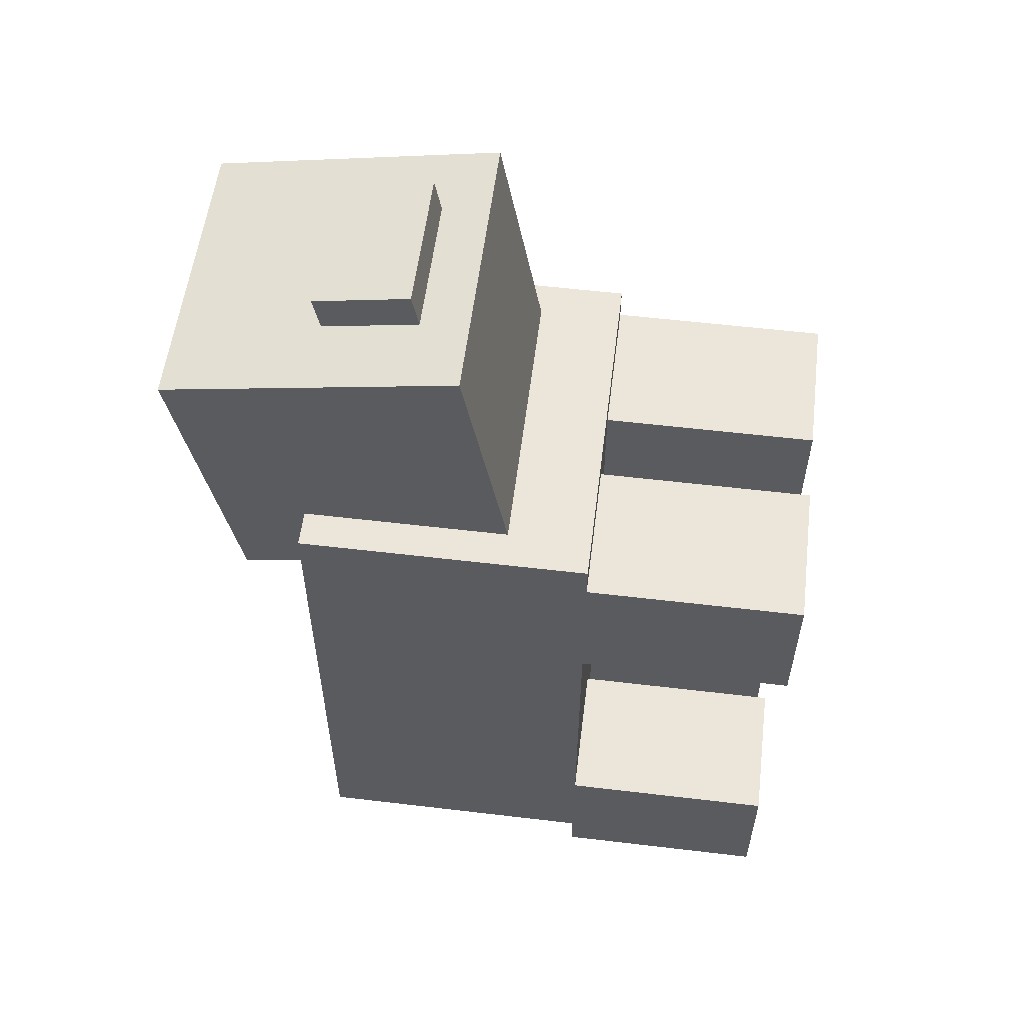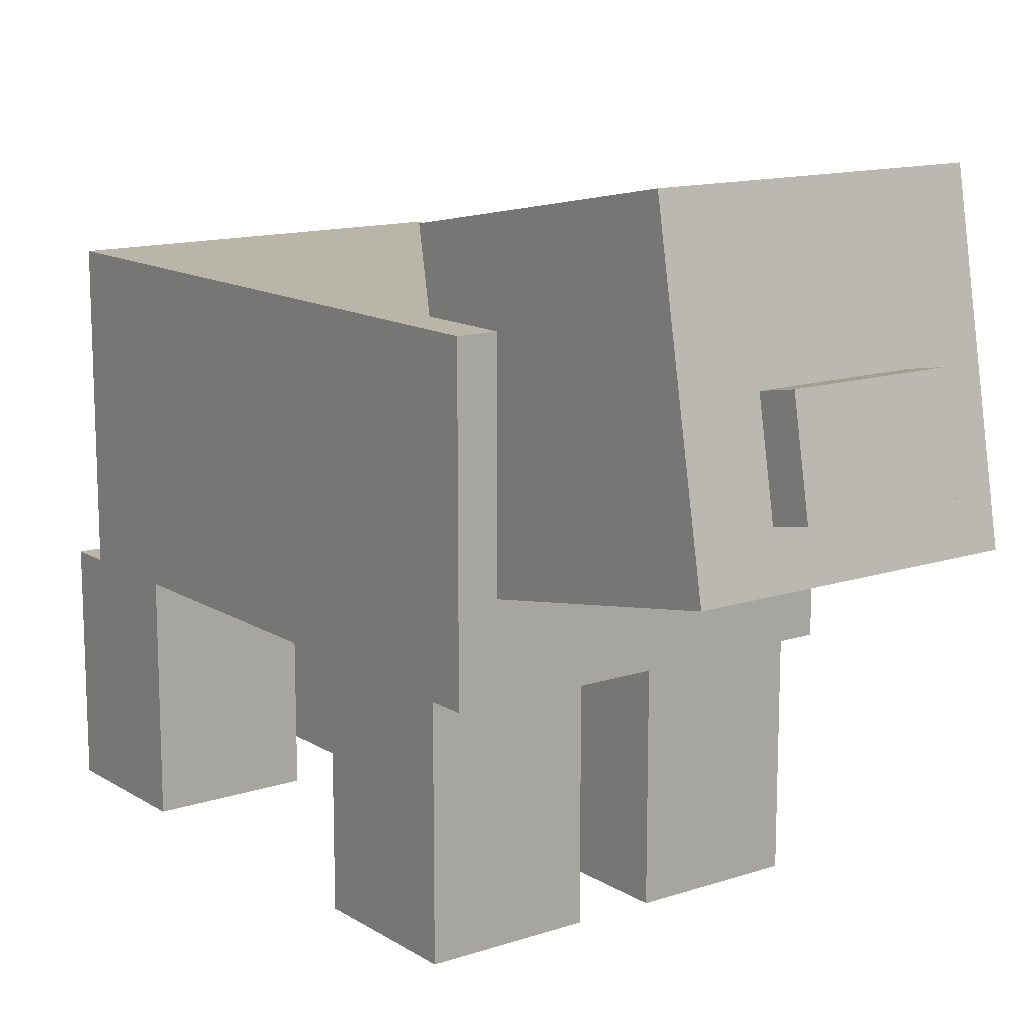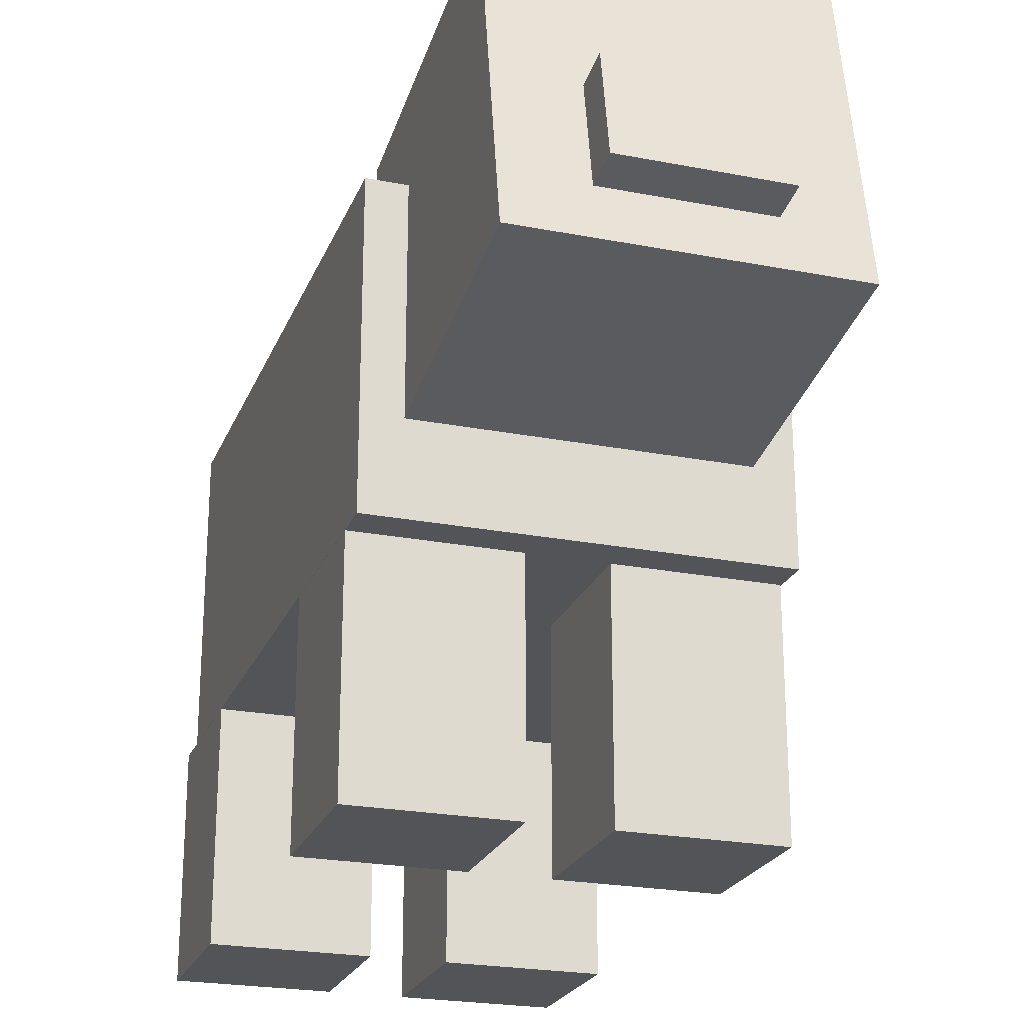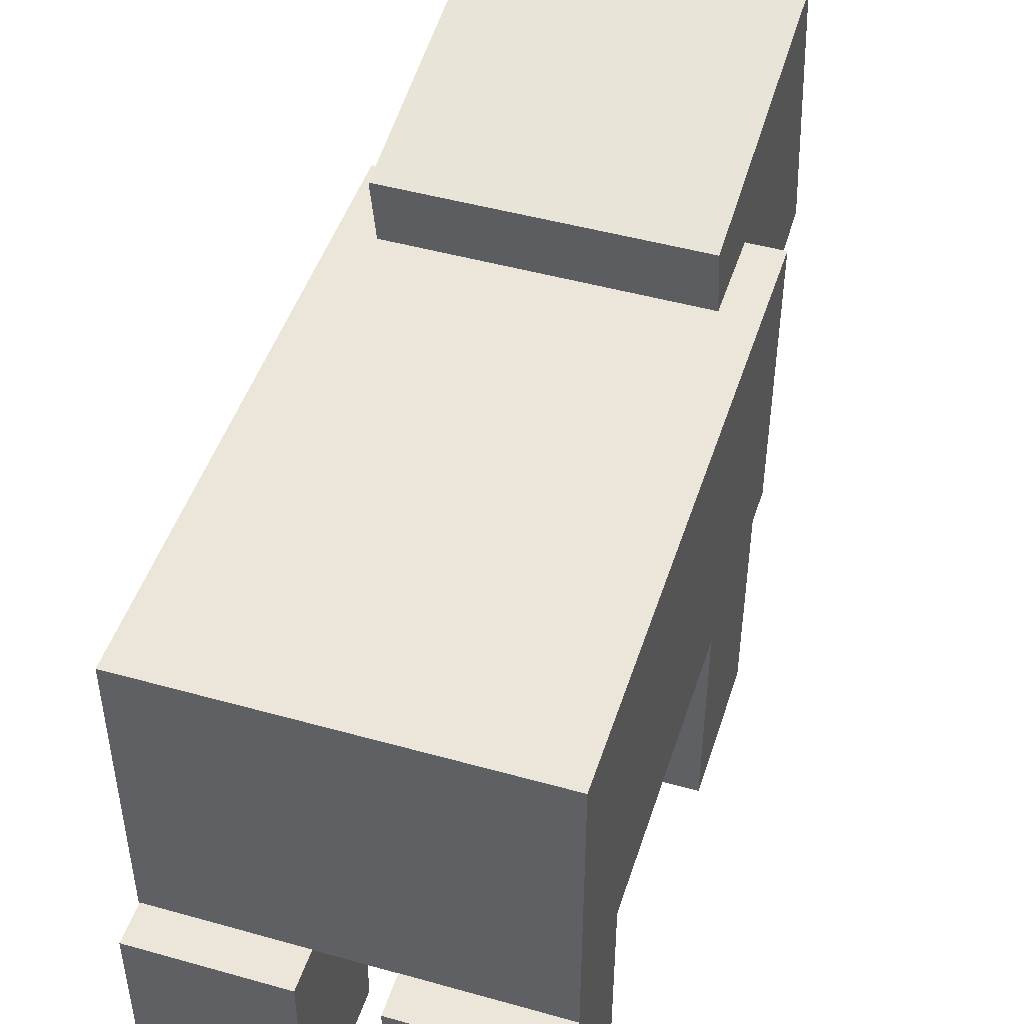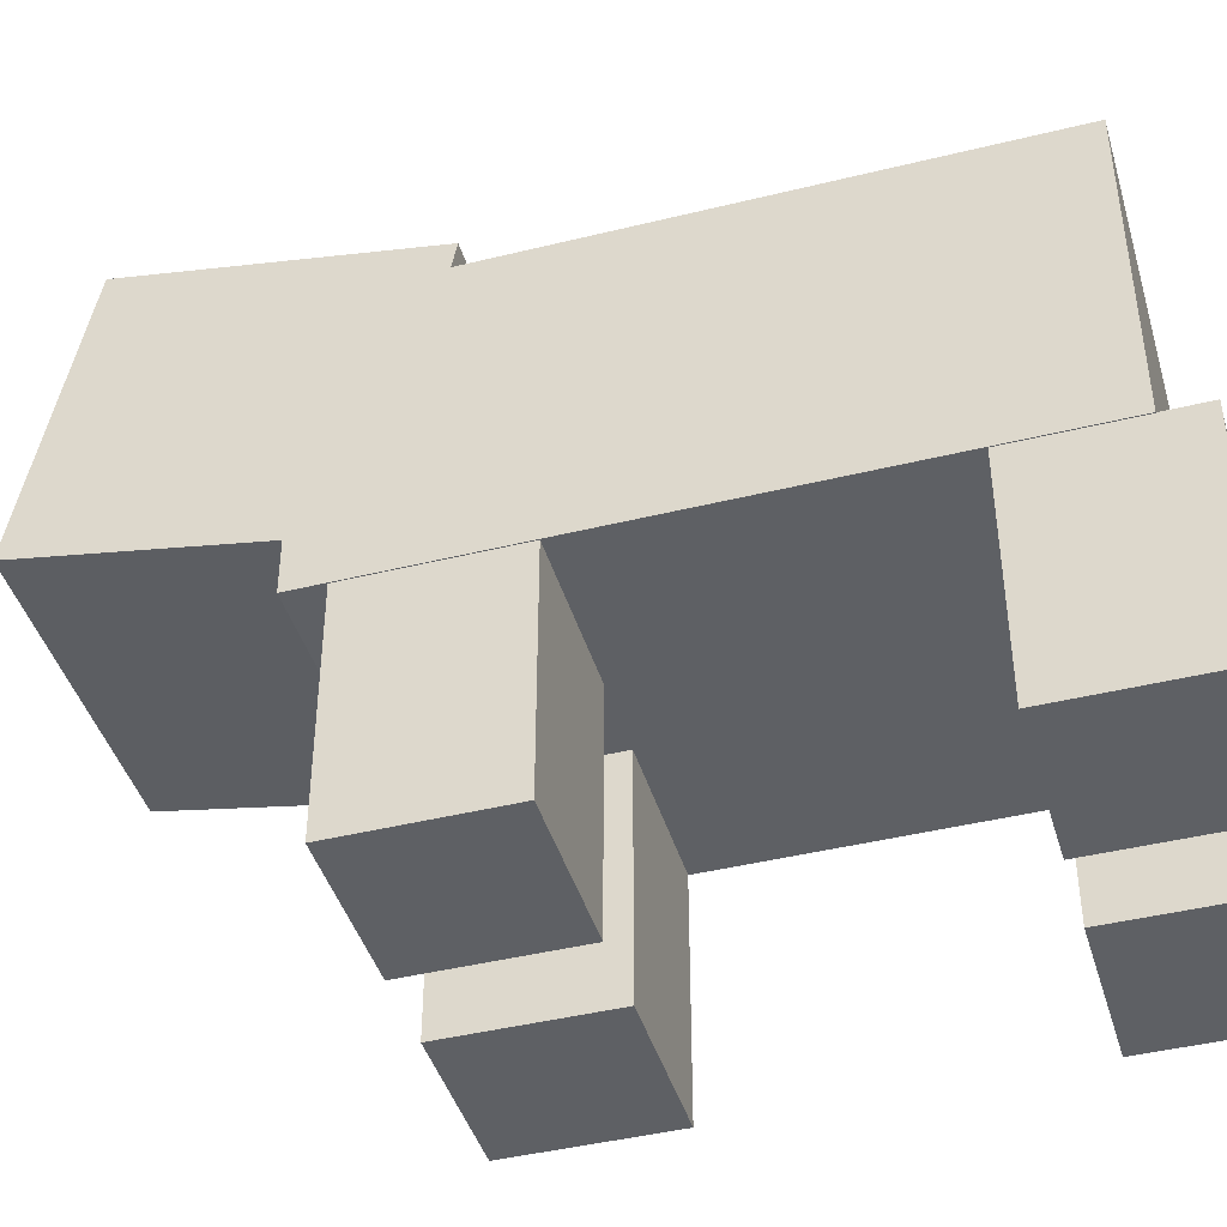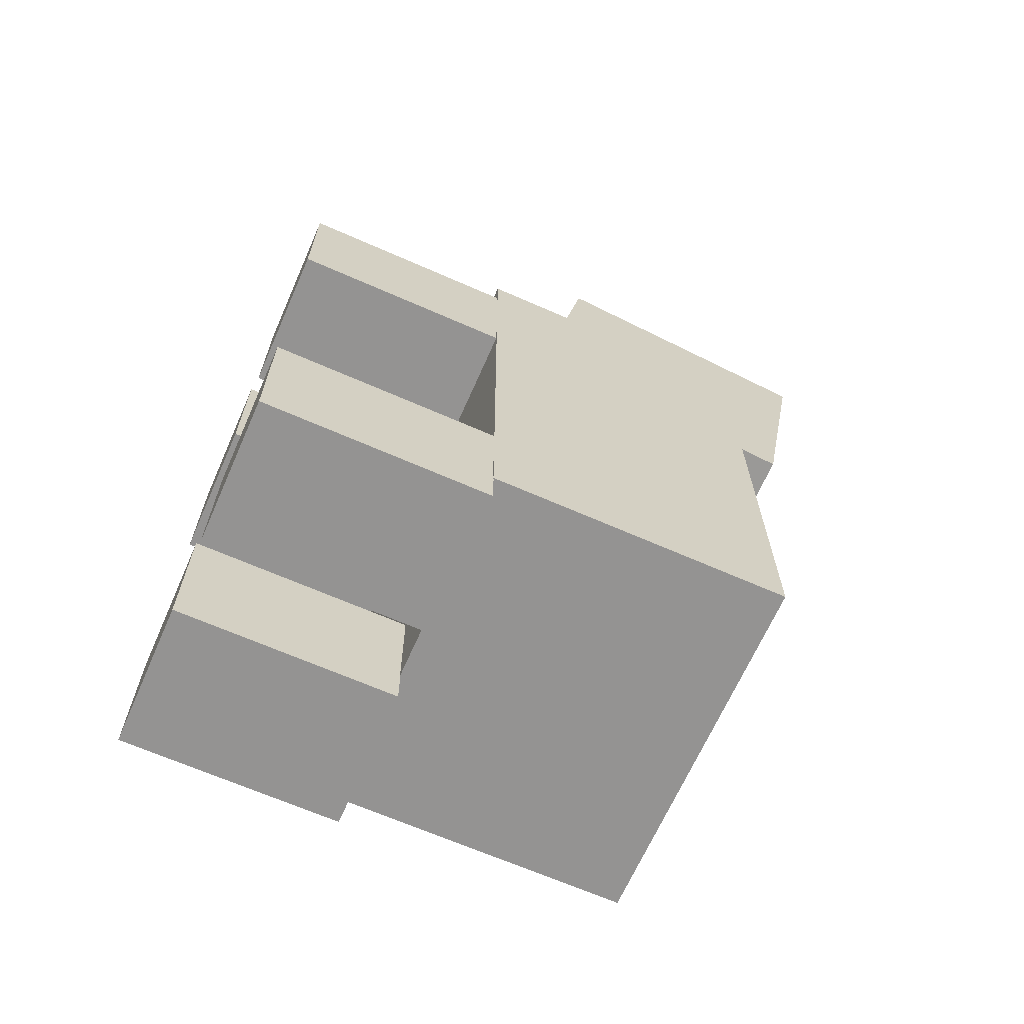
<metadata>
{"format":"obj","ext":"obj","renderer":"f3d","projection":"perspective","resolution":1024,"background":"white","views":[{"elev":56.2,"azim":-82.9,"up":"+Z"},{"elev":13.4,"azim":-36.5,"up":"+Y"},{"elev":-23.4,"azim":-18.2,"up":"+Y"},{"elev":47.3,"azim":-162.4,"up":"+Y"},{"elev":-43.1,"azim":106.3,"up":"+Y"},{"elev":-66.8,"azim":66.2,"up":"+Z"}]}
</metadata>
<code>
g default
v -0.2499 0.05112 0.8481
v 0.2499 0.05112 0.8481
v -0.2499 0.5428 0.758
v 0.2499 0.5428 0.758
v -0.2499 0.4526 0.2664
v 0.2499 0.4526 0.2664
v -0.2499 -0.03901 0.3565
v 0.2499 -0.03901 0.3565
v -0.125 0.1444 0.8947
v 0.125 0.1444 0.8947
v -0.125 0.3067 0.865
v 0.125 0.3067 0.865
v -0.125 0.2954 0.8035
v 0.125 0.2954 0.8035
v -0.125 0.1332 0.8333
v 0.125 0.1332 0.8333
v -0.3119 -0.1685 -0.5575
v 0.3119 -0.1685 -0.5575
v -0.3119 -0.1685 0.4389
v 0.3119 -0.1685 0.4389
v -0.3119 0.3314 0.4389
v 0.3119 0.3314 0.4389
v -0.3119 0.3314 -0.5575
v 0.3119 0.3314 -0.5575
v 0.3105 -0.5428 -0.626
v 0.06048 -0.5428 -0.626
v 0.3105 -0.1678 -0.626
v 0.06048 -0.1678 -0.626
v 0.3105 -0.1678 -0.376
v 0.06048 -0.1678 -0.376
v 0.3105 -0.5428 -0.376
v 0.06048 -0.5428 -0.376
v -0.3114 -0.5428 -0.626
v -0.06138 -0.5428 -0.626
v -0.3114 -0.1678 -0.626
v -0.06138 -0.1678 -0.626
v -0.3114 -0.1678 -0.376
v -0.06138 -0.1678 -0.376
v -0.3114 -0.5428 -0.376
v -0.06138 -0.5428 -0.376
v 0.3105 -0.5428 0.3784
v 0.06048 -0.5428 0.3784
v 0.3105 -0.1678 0.3784
v 0.06048 -0.1678 0.3784
v 0.3105 -0.1678 0.1284
v 0.06048 -0.1678 0.1284
v 0.3105 -0.5428 0.1284
v 0.06048 -0.5428 0.1284
v -0.3114 -0.5428 0.3784
v -0.06138 -0.5428 0.3784
v -0.3114 -0.1678 0.3784
v -0.06138 -0.1678 0.3784
v -0.3114 -0.1678 0.1284
v -0.06138 -0.1678 0.1284
v -0.3114 -0.5428 0.1284
v -0.06138 -0.5428 0.1284
g MC_Pig
f 1 2 4 3
f 3 4 6 5
f 5 6 8 7
f 7 8 2 1
f 2 8 6 4
f 7 1 3 5
f 9 10 12 11
f 11 12 14 13
f 13 14 16 15
f 15 16 10 9
f 10 16 14 12
f 15 9 11 13
f 17 18 20 19
f 19 20 22 21
f 21 22 24 23
f 23 24 18 17
f 18 24 22 20
f 23 17 19 21
f 25 26 28 27
f 27 28 30 29
f 29 30 32 31
f 31 32 26 25
f 26 32 30 28
f 31 25 27 29
f 33 35 36 34
f 35 37 38 36
f 37 39 40 38
f 39 33 34 40
f 34 36 38 40
f 39 37 35 33
f 41 43 44 42
f 43 45 46 44
f 45 47 48 46
f 47 41 42 48
f 42 44 46 48
f 47 45 43 41
f 49 50 52 51
f 51 52 54 53
f 53 54 56 55
f 55 56 50 49
f 50 56 54 52
f 55 49 51 53

</code>
